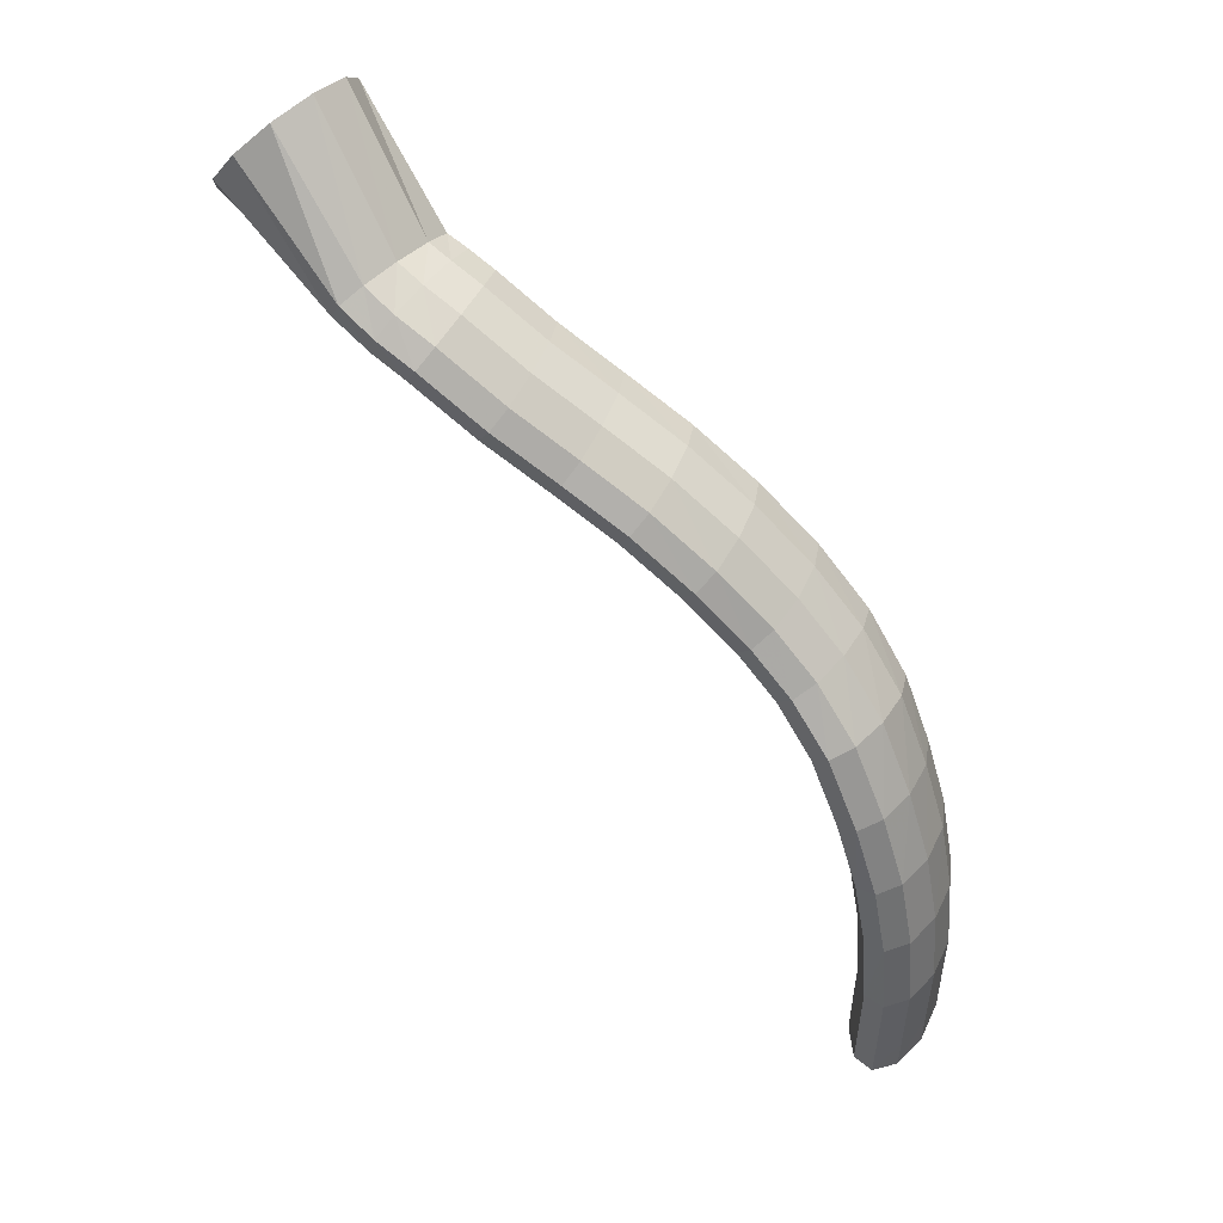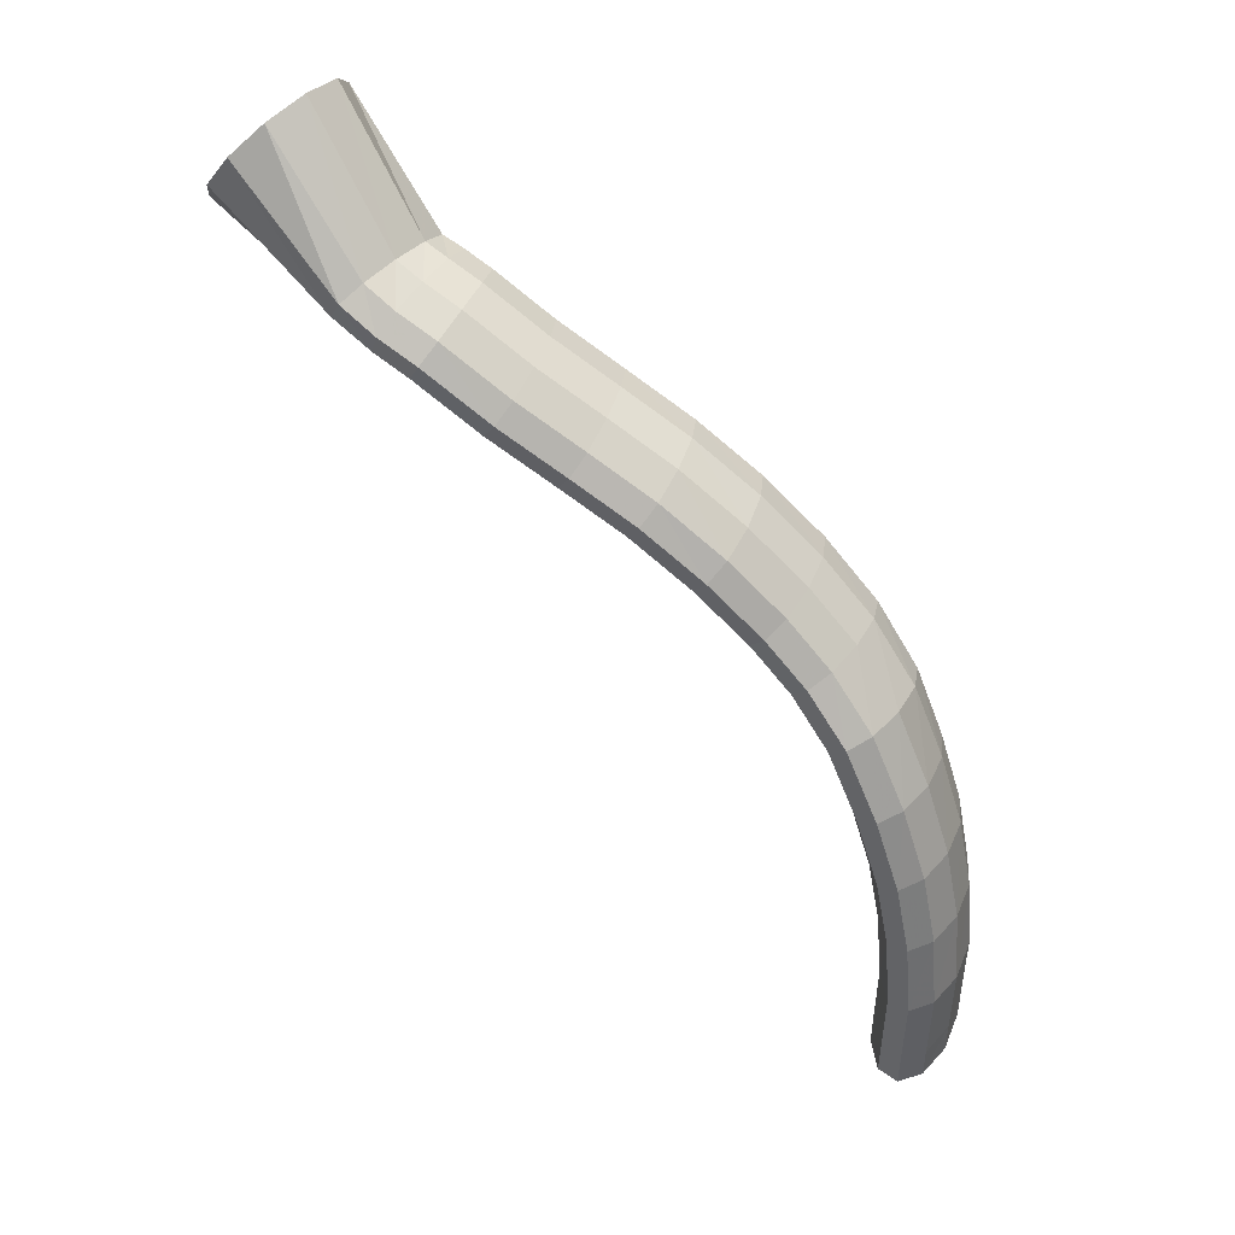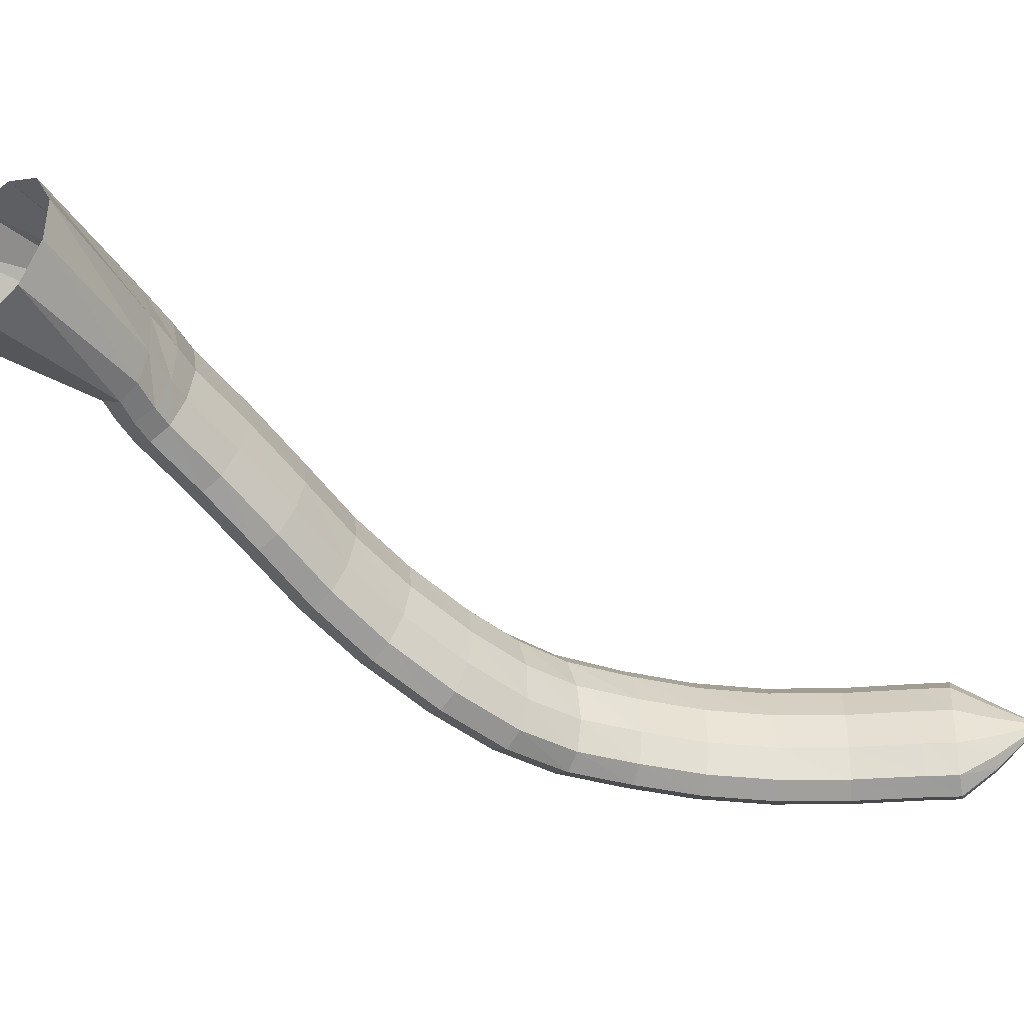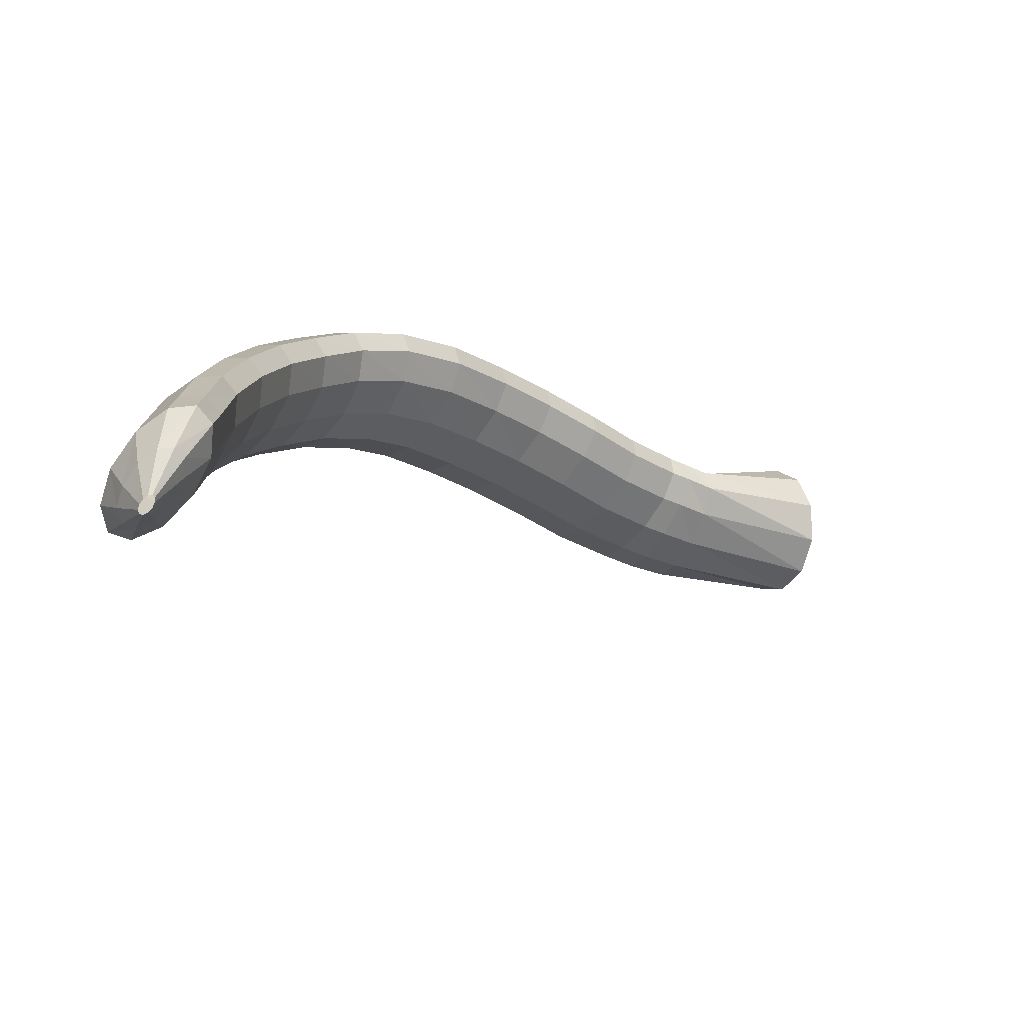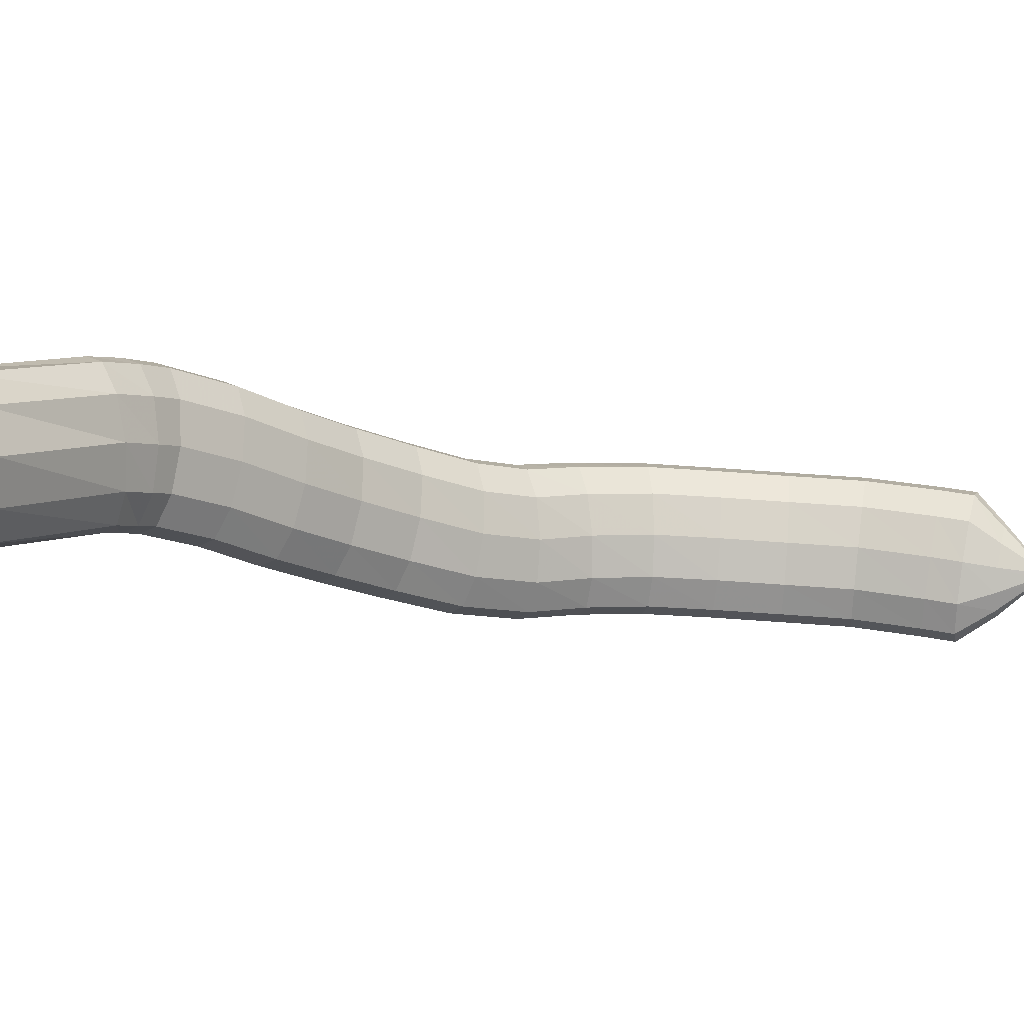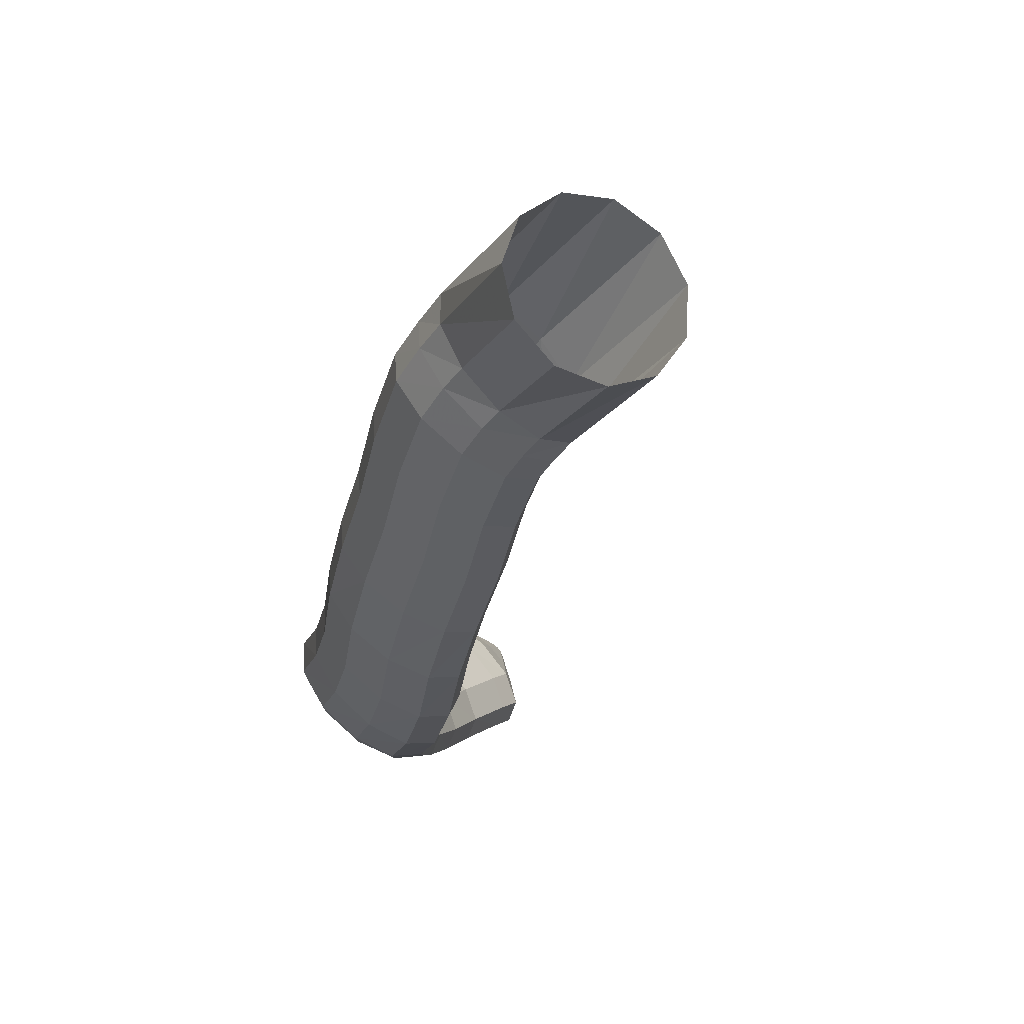
<metadata>
{"format":"obj","ext":"obj","renderer":"f3d","projection":"perspective","resolution":1024,"background":"white","views":[{"elev":55.5,"azim":-106.9,"up":"+Z"},{"elev":52.1,"azim":-109.8,"up":"+Z"},{"elev":-5.5,"azim":102.7,"up":"+Y"},{"elev":-75.5,"azim":13.1,"up":"+Z"},{"elev":43.4,"azim":110.0,"up":"+Y"},{"elev":4.1,"azim":30.4,"up":"+Y"}]}
</metadata>
<code>
g tube1
v 105.7 110.8 138.4
v 105.4 111 138.5
v 105.1 111.1 138.5
v 104.9 111 138.5
v 104.9 110.7 138.4
v 105.1 110.4 138.3
v 105.4 110.1 138.3
v 105.7 110 138.2
v 106 110 138.2
v 106.1 110.2 138.3
v 106 110.5 138.3
v 105.7 110.8 138.4
v 106.5 111.2 140.8
v 105.1 112.1 141
v 103.9 112.3 141
v 103.1 111.9 141
v 103.2 110.8 140.8
v 103.9 109.6 140.6
v 105.2 108.5 140.3
v 106.5 107.9 140.2
v 107.6 108 140.2
v 107.9 108.7 140.3
v 107.6 109.9 140.5
v 106.5 111.2 140.8
v 107.2 111.6 143
v 104.9 113.1 143.2
v 102.8 113.5 143.4
v 101.6 112.7 143.4
v 101.7 111 143.2
v 102.9 108.9 143
v 105 107 142.7
v 107.3 106 142.4
v 109 106.2 142.4
v 109.7 107.6 142.4
v 109 109.6 142.7
v 107.2 111.6 143
v 107.4 111.6 145
v 105.1 113 145.3
v 103 113.4 145.6
v 101.8 112.6 145.6
v 101.9 110.9 145.6
v 103.2 108.8 145.3
v 105.3 106.9 145
v 107.6 106 144.7
v 109.3 106.2 144.6
v 109.9 107.5 144.6
v 109.2 109.5 144.7
v 107.4 111.6 145
v 107.9 111.3 149.6
v 105.6 112.8 150.1
v 103.6 113.1 150.5
v 102.4 112.3 150.7
v 102.4 110.6 150.6
v 103.7 108.5 150.3
v 105.8 106.7 149.9
v 108.1 105.7 149.4
v 109.8 106 149.1
v 110.4 107.3 149.1
v 109.7 109.3 149.3
v 107.9 111.3 149.6
v 109 111.3 154.1
v 106.8 112.7 154.7
v 104.8 113.1 155.3
v 103.6 112.3 155.6
v 103.7 110.6 155.7
v 105 108.5 155.4
v 107.1 106.7 154.8
v 109.3 105.7 154.2
v 110.9 105.9 153.7
v 111.5 107.3 153.5
v 110.8 109.3 153.6
v 109 111.3 154.1
v 110.4 111.6 158.2
v 108.2 113.1 158.9
v 106.2 113.5 159.6
v 105.2 112.7 160.2
v 105.3 110.9 160.3
v 106.6 108.8 160.1
v 108.7 107 159.5
v 110.8 106.1 158.7
v 112.4 106.3 158.1
v 112.9 107.6 157.7
v 112.2 109.6 157.7
v 110.4 111.6 158.2
v 112.2 112.3 162.1
v 110.1 113.8 163
v 108.2 114.2 163.9
v 107.2 113.5 164.6
v 107.4 111.7 164.9
v 108.7 109.6 164.6
v 110.7 107.8 163.9
v 112.7 106.8 163
v 114.3 107 162.1
v 114.7 108.2 161.6
v 113.9 110.2 161.6
v 112.2 112.3 162.1
v 114.5 113.1 165.6
v 112.5 114.7 166.6
v 110.8 115.2 167.8
v 109.9 114.5 168.7
v 110.1 112.8 169.1
v 111.3 110.7 168.8
v 113.2 108.8 168
v 115.1 107.7 166.9
v 116.5 107.7 165.8
v 116.8 109 165.1
v 116.1 111 165
v 114.5 113.1 165.6
v 117.1 114.3 168.2
v 115.1 115.9 169.2
v 113.5 116.5 170.4
v 112.7 115.9 171.5
v 113.1 114.3 172.1
v 114.4 112.2 172
v 116.3 110.3 171.2
v 118.2 109.1 170.1
v 119.5 109.1 168.9
v 119.7 110.3 168
v 118.8 112.2 167.8
v 117.1 114.3 168.2
v 119.7 116.2 171
v 117.6 117.7 171.8
v 115.8 118.2 172.9
v 115.1 117.6 174
v 115.5 116.1 174.7
v 117.1 114.2 174.9
v 119.2 112.4 174.4
v 121.3 111.4 173.4
v 122.6 111.4 172.3
v 122.7 112.5 171.3
v 121.7 114.3 170.9
v 119.7 116.2 171
v 122.3 118.9 174.2
v 120 120.3 174.9
v 118.3 120.8 176
v 117.6 120.2 177.1
v 118.1 118.8 177.9
v 119.8 116.9 178.2
v 122 115.3 177.8
v 124.1 114.3 176.9
v 125.4 114.3 175.7
v 125.4 115.3 174.7
v 124.3 117 174.1
v 122.3 118.9 174.2
v 124.9 121.7 176.9
v 122.7 123.1 177.6
v 121 123.6 178.8
v 120.3 123.2 180
v 121 121.8 180.9
v 122.7 120 181.2
v 124.9 118.4 180.7
v 126.9 117.3 179.8
v 128.1 117.3 178.5
v 128.1 118.2 177.4
v 126.9 119.9 176.8
v 124.9 121.7 176.9
v 127.6 124.7 179.2
v 125.4 126.1 179.9
v 123.7 126.7 181.1
v 123.1 126.2 182.3
v 123.7 124.9 183.3
v 125.5 123.2 183.6
v 127.7 121.5 183.2
v 129.8 120.5 182.2
v 131 120.5 180.9
v 131 121.4 179.8
v 129.7 123 179.2
v 127.6 124.7 179.2
v 130.3 128 181.8
v 128.1 129.4 182.5
v 126.4 129.9 183.7
v 125.8 129.5 184.9
v 126.4 128.1 185.9
v 128.1 126.4 186.1
v 130.4 124.7 185.7
v 132.4 123.7 184.7
v 133.6 123.6 183.5
v 133.6 124.6 182.4
v 132.3 126.2 181.7
v 130.3 128 181.8
v 133 130.8 184.2
v 131 132.3 185
v 129.4 133 186.3
v 128.9 132.6 187.6
v 129.5 131.3 188.5
v 131.1 129.4 188.7
v 133.2 127.6 188.2
v 135.1 126.4 187
v 136.2 126.3 185.7
v 136.2 127.2 184.6
v 135 128.8 184
v 133 130.8 184.2
v 134.4 131.9 184.8
v 132.6 133.6 185.8
v 131.3 134.5 187.2
v 130.9 134.3 188.5
v 131.5 133 189.4
v 133 131 189.6
v 134.9 129 188.9
v 136.5 127.6 187.7
v 137.4 127.2 186.2
v 137.3 128.1 185.1
v 136.2 129.8 184.5
v 134.4 131.9 184.8
v 136.4 133.4 185.7
v 134.7 135.2 186.8
v 133.4 136.1 188.3
v 132.9 135.7 189.6
v 133.3 134.2 190.3
v 134.5 132 190.2
v 136.1 129.9 189.4
v 137.7 128.5 188
v 138.6 128.2 186.6
v 138.7 129.2 185.5
v 137.9 131.2 185.2
v 136.4 133.4 185.7
v 144.6 138.5 188.5
v 142.9 140.1 190
v 141.3 140.4 192.3
v 140.4 139.2 194.7
v 140.4 137 196.4
v 141.4 134.4 196.9
v 143 132.3 196
v 144.7 131.3 194
v 146 131.8 191.5
v 146.5 133.5 189.4
v 146 136.1 188.3
v 144.6 138.5 188.5
f 1 2 14
f 14 13 1
f 2 3 15
f 15 14 2
f 3 4 16
f 16 15 3
f 4 5 17
f 17 16 4
f 5 6 18
f 18 17 5
f 6 7 19
f 19 18 6
f 7 8 20
f 20 19 7
f 8 9 21
f 21 20 8
f 9 10 22
f 22 21 9
f 10 11 23
f 23 22 10
f 11 12 24
f 24 23 11
f 13 14 26
f 26 25 13
f 14 15 27
f 27 26 14
f 15 16 28
f 28 27 15
f 16 17 29
f 29 28 16
f 17 18 30
f 30 29 17
f 18 19 31
f 31 30 18
f 19 20 32
f 32 31 19
f 20 21 33
f 33 32 20
f 21 22 34
f 34 33 21
f 22 23 35
f 35 34 22
f 23 24 36
f 36 35 23
f 25 26 38
f 38 37 25
f 26 27 39
f 39 38 26
f 27 28 40
f 40 39 27
f 28 29 41
f 41 40 28
f 29 30 42
f 42 41 29
f 30 31 43
f 43 42 30
f 31 32 44
f 44 43 31
f 32 33 45
f 45 44 32
f 33 34 46
f 46 45 33
f 34 35 47
f 47 46 34
f 35 36 48
f 48 47 35
f 37 38 50
f 50 49 37
f 38 39 51
f 51 50 38
f 39 40 52
f 52 51 39
f 40 41 53
f 53 52 40
f 41 42 54
f 54 53 41
f 42 43 55
f 55 54 42
f 43 44 56
f 56 55 43
f 44 45 57
f 57 56 44
f 45 46 58
f 58 57 45
f 46 47 59
f 59 58 46
f 47 48 60
f 60 59 47
f 49 50 62
f 62 61 49
f 50 51 63
f 63 62 50
f 51 52 64
f 64 63 51
f 52 53 65
f 65 64 52
f 53 54 66
f 66 65 53
f 54 55 67
f 67 66 54
f 55 56 68
f 68 67 55
f 56 57 69
f 69 68 56
f 57 58 70
f 70 69 57
f 58 59 71
f 71 70 58
f 59 60 72
f 72 71 59
f 61 62 74
f 74 73 61
f 62 63 75
f 75 74 62
f 63 64 76
f 76 75 63
f 64 65 77
f 77 76 64
f 65 66 78
f 78 77 65
f 66 67 79
f 79 78 66
f 67 68 80
f 80 79 67
f 68 69 81
f 81 80 68
f 69 70 82
f 82 81 69
f 70 71 83
f 83 82 70
f 71 72 84
f 84 83 71
f 73 74 86
f 86 85 73
f 74 75 87
f 87 86 74
f 75 76 88
f 88 87 75
f 76 77 89
f 89 88 76
f 77 78 90
f 90 89 77
f 78 79 91
f 91 90 78
f 79 80 92
f 92 91 79
f 80 81 93
f 93 92 80
f 81 82 94
f 94 93 81
f 82 83 95
f 95 94 82
f 83 84 96
f 96 95 83
f 85 86 98
f 98 97 85
f 86 87 99
f 99 98 86
f 87 88 100
f 100 99 87
f 88 89 101
f 101 100 88
f 89 90 102
f 102 101 89
f 90 91 103
f 103 102 90
f 91 92 104
f 104 103 91
f 92 93 105
f 105 104 92
f 93 94 106
f 106 105 93
f 94 95 107
f 107 106 94
f 95 96 108
f 108 107 95
f 97 98 110
f 110 109 97
f 98 99 111
f 111 110 98
f 99 100 112
f 112 111 99
f 100 101 113
f 113 112 100
f 101 102 114
f 114 113 101
f 102 103 115
f 115 114 102
f 103 104 116
f 116 115 103
f 104 105 117
f 117 116 104
f 105 106 118
f 118 117 105
f 106 107 119
f 119 118 106
f 107 108 120
f 120 119 107
f 109 110 122
f 122 121 109
f 110 111 123
f 123 122 110
f 111 112 124
f 124 123 111
f 112 113 125
f 125 124 112
f 113 114 126
f 126 125 113
f 114 115 127
f 127 126 114
f 115 116 128
f 128 127 115
f 116 117 129
f 129 128 116
f 117 118 130
f 130 129 117
f 118 119 131
f 131 130 118
f 119 120 132
f 132 131 119
f 121 122 134
f 134 133 121
f 122 123 135
f 135 134 122
f 123 124 136
f 136 135 123
f 124 125 137
f 137 136 124
f 125 126 138
f 138 137 125
f 126 127 139
f 139 138 126
f 127 128 140
f 140 139 127
f 128 129 141
f 141 140 128
f 129 130 142
f 142 141 129
f 130 131 143
f 143 142 130
f 131 132 144
f 144 143 131
f 133 134 146
f 146 145 133
f 134 135 147
f 147 146 134
f 135 136 148
f 148 147 135
f 136 137 149
f 149 148 136
f 137 138 150
f 150 149 137
f 138 139 151
f 151 150 138
f 139 140 152
f 152 151 139
f 140 141 153
f 153 152 140
f 141 142 154
f 154 153 141
f 142 143 155
f 155 154 142
f 143 144 156
f 156 155 143
f 145 146 158
f 158 157 145
f 146 147 159
f 159 158 146
f 147 148 160
f 160 159 147
f 148 149 161
f 161 160 148
f 149 150 162
f 162 161 149
f 150 151 163
f 163 162 150
f 151 152 164
f 164 163 151
f 152 153 165
f 165 164 152
f 153 154 166
f 166 165 153
f 154 155 167
f 167 166 154
f 155 156 168
f 168 167 155
f 157 158 170
f 170 169 157
f 158 159 171
f 171 170 158
f 159 160 172
f 172 171 159
f 160 161 173
f 173 172 160
f 161 162 174
f 174 173 161
f 162 163 175
f 175 174 162
f 163 164 176
f 176 175 163
f 164 165 177
f 177 176 164
f 165 166 178
f 178 177 165
f 166 167 179
f 179 178 166
f 167 168 180
f 180 179 167
f 169 170 182
f 182 181 169
f 170 171 183
f 183 182 170
f 171 172 184
f 184 183 171
f 172 173 185
f 185 184 172
f 173 174 186
f 186 185 173
f 174 175 187
f 187 186 174
f 175 176 188
f 188 187 175
f 176 177 189
f 189 188 176
f 177 178 190
f 190 189 177
f 178 179 191
f 191 190 178
f 179 180 192
f 192 191 179
f 181 182 194
f 194 193 181
f 182 183 195
f 195 194 182
f 183 184 196
f 196 195 183
f 184 185 197
f 197 196 184
f 185 186 198
f 198 197 185
f 186 187 199
f 199 198 186
f 187 188 200
f 200 199 187
f 188 189 201
f 201 200 188
f 189 190 202
f 202 201 189
f 190 191 203
f 203 202 190
f 191 192 204
f 204 203 191
f 193 194 206
f 206 205 193
f 194 195 207
f 207 206 194
f 195 196 208
f 208 207 195
f 196 197 209
f 209 208 196
f 197 198 210
f 210 209 197
f 198 199 211
f 211 210 198
f 199 200 212
f 212 211 199
f 200 201 213
f 213 212 200
f 201 202 214
f 214 213 201
f 202 203 215
f 215 214 202
f 203 204 216
f 216 215 203
f 205 206 218
f 218 217 205
f 206 207 219
f 219 218 206
f 207 208 220
f 220 219 207
f 208 209 221
f 221 220 208
f 209 210 222
f 222 221 209
f 210 211 223
f 223 222 210
f 211 212 224
f 224 223 211
f 212 213 225
f 225 224 212
f 213 214 226
f 226 225 213
f 214 215 227
f 227 226 214
f 215 216 228
f 228 227 215
g

</code>
